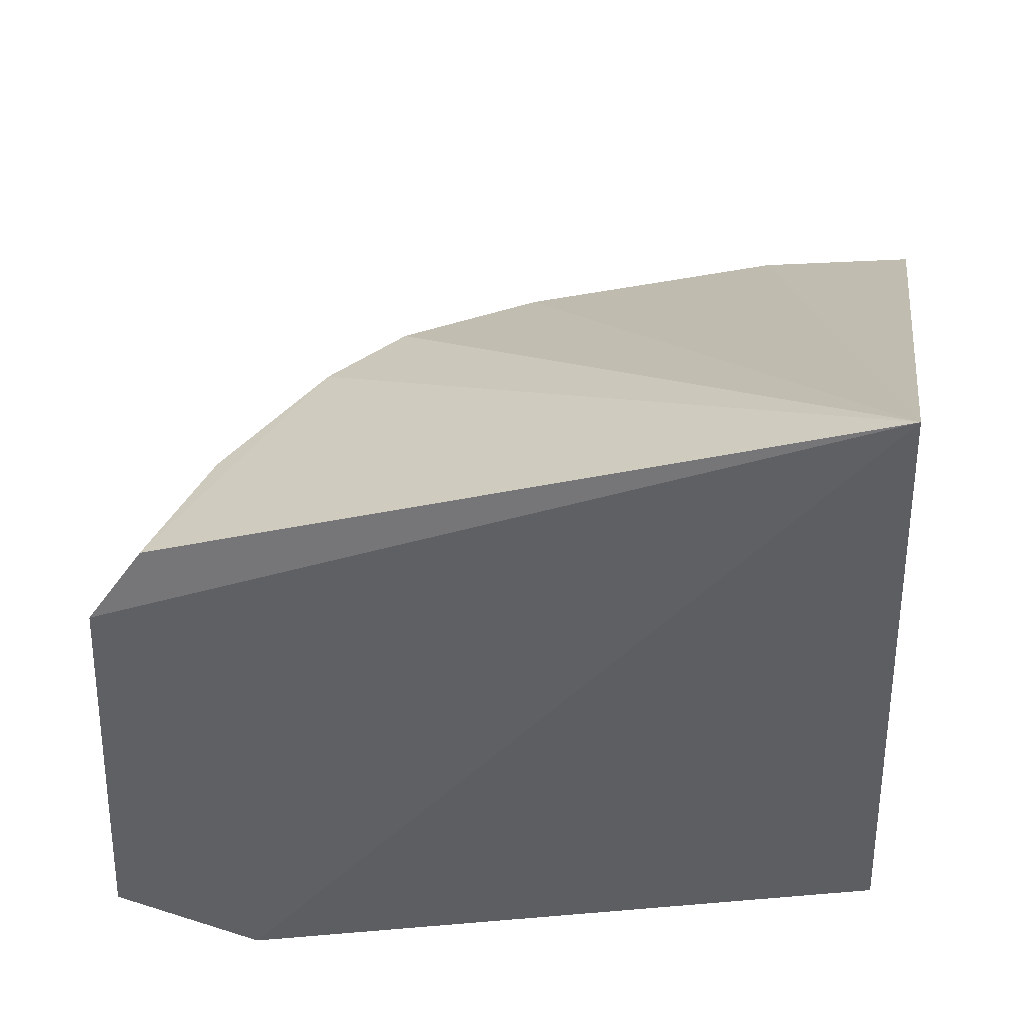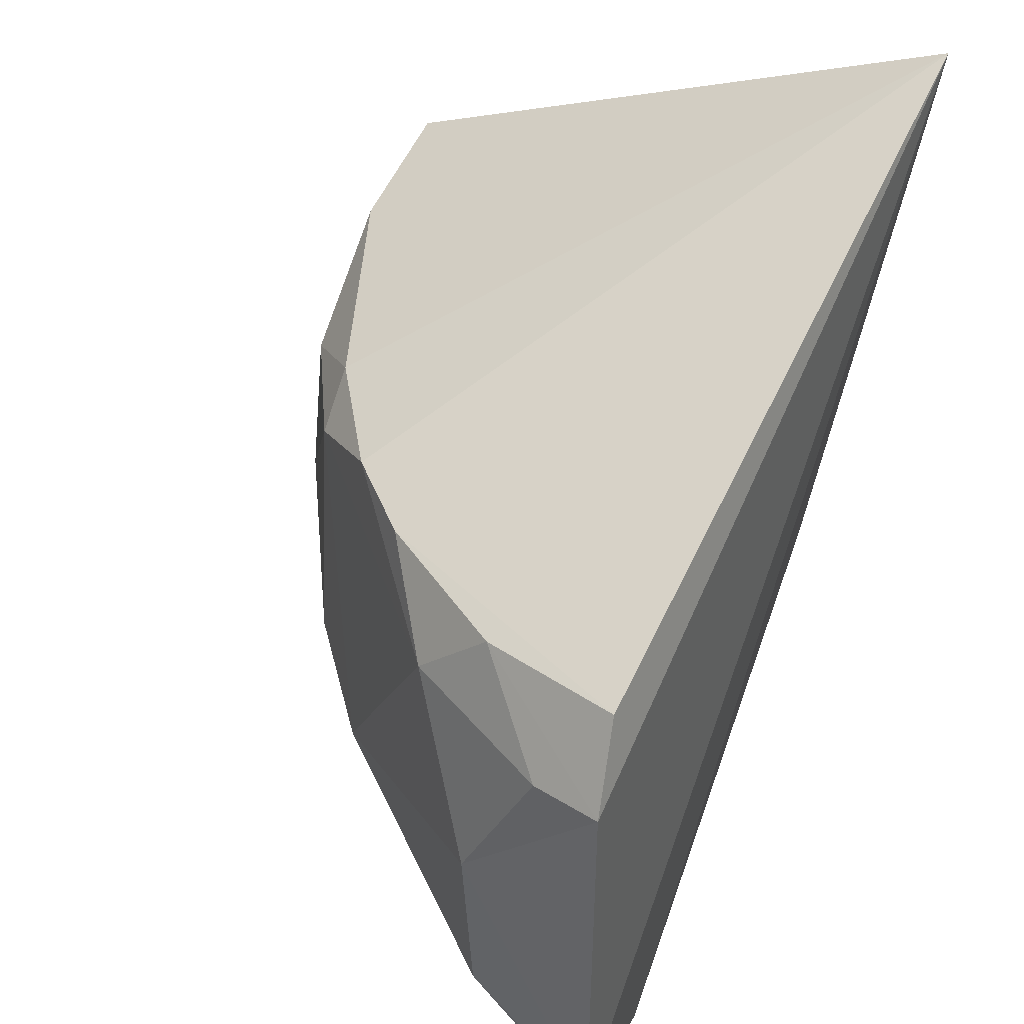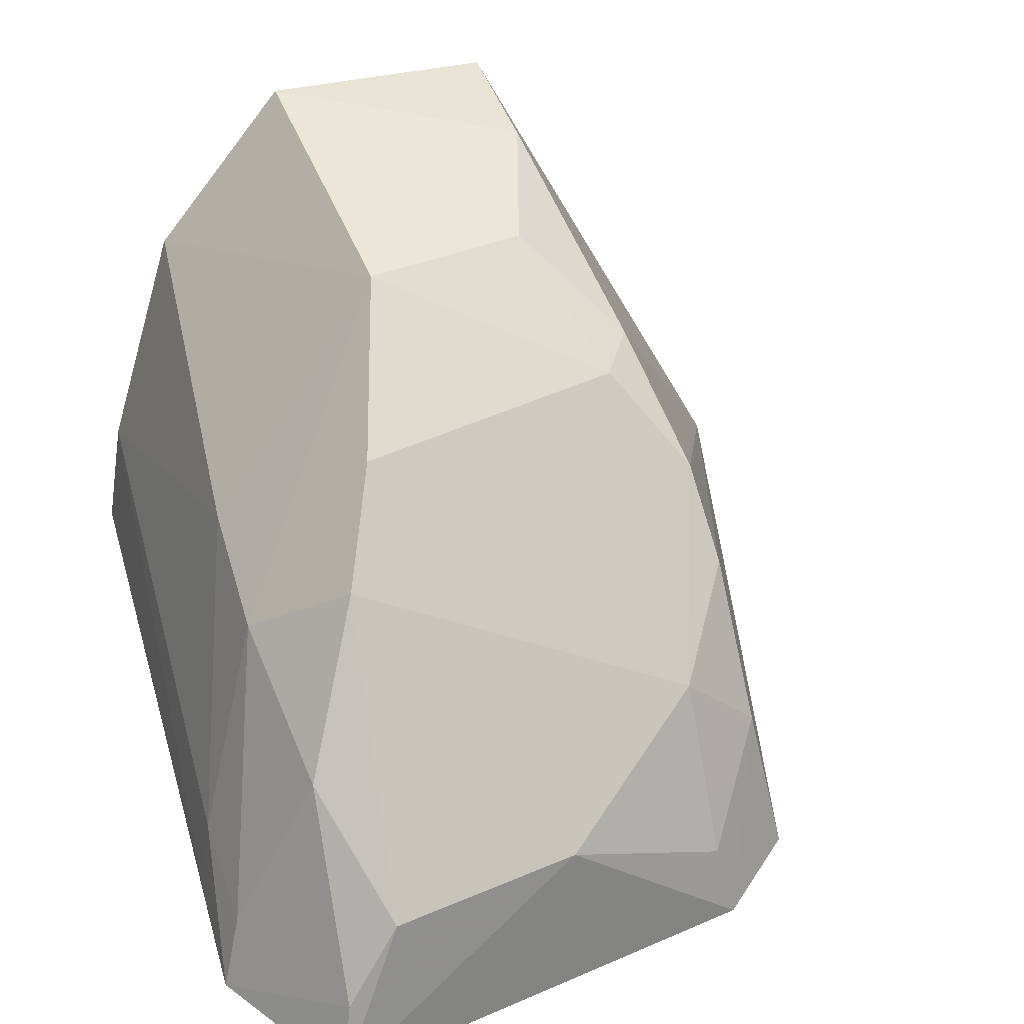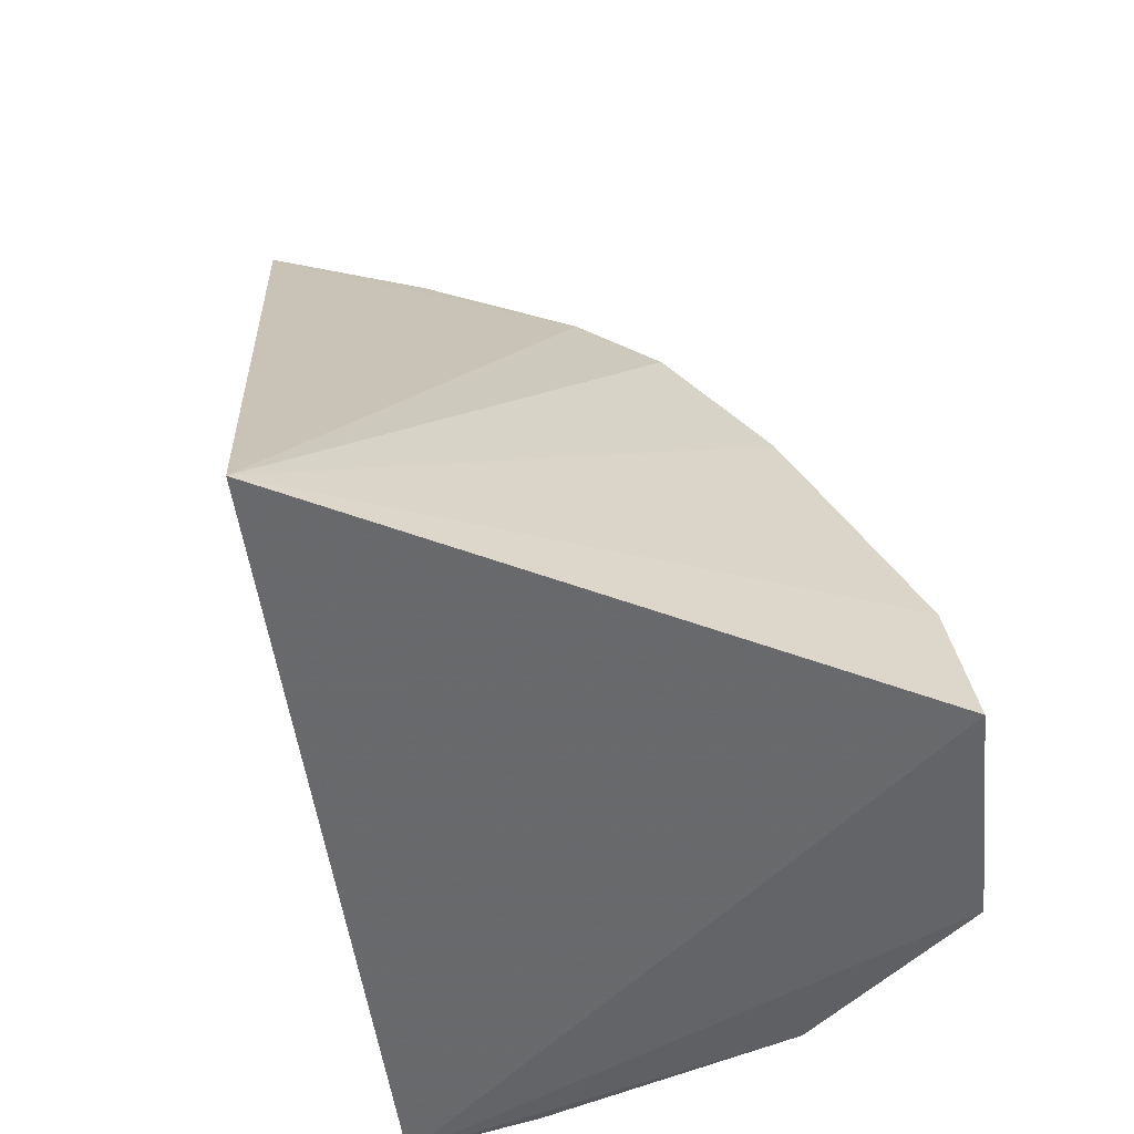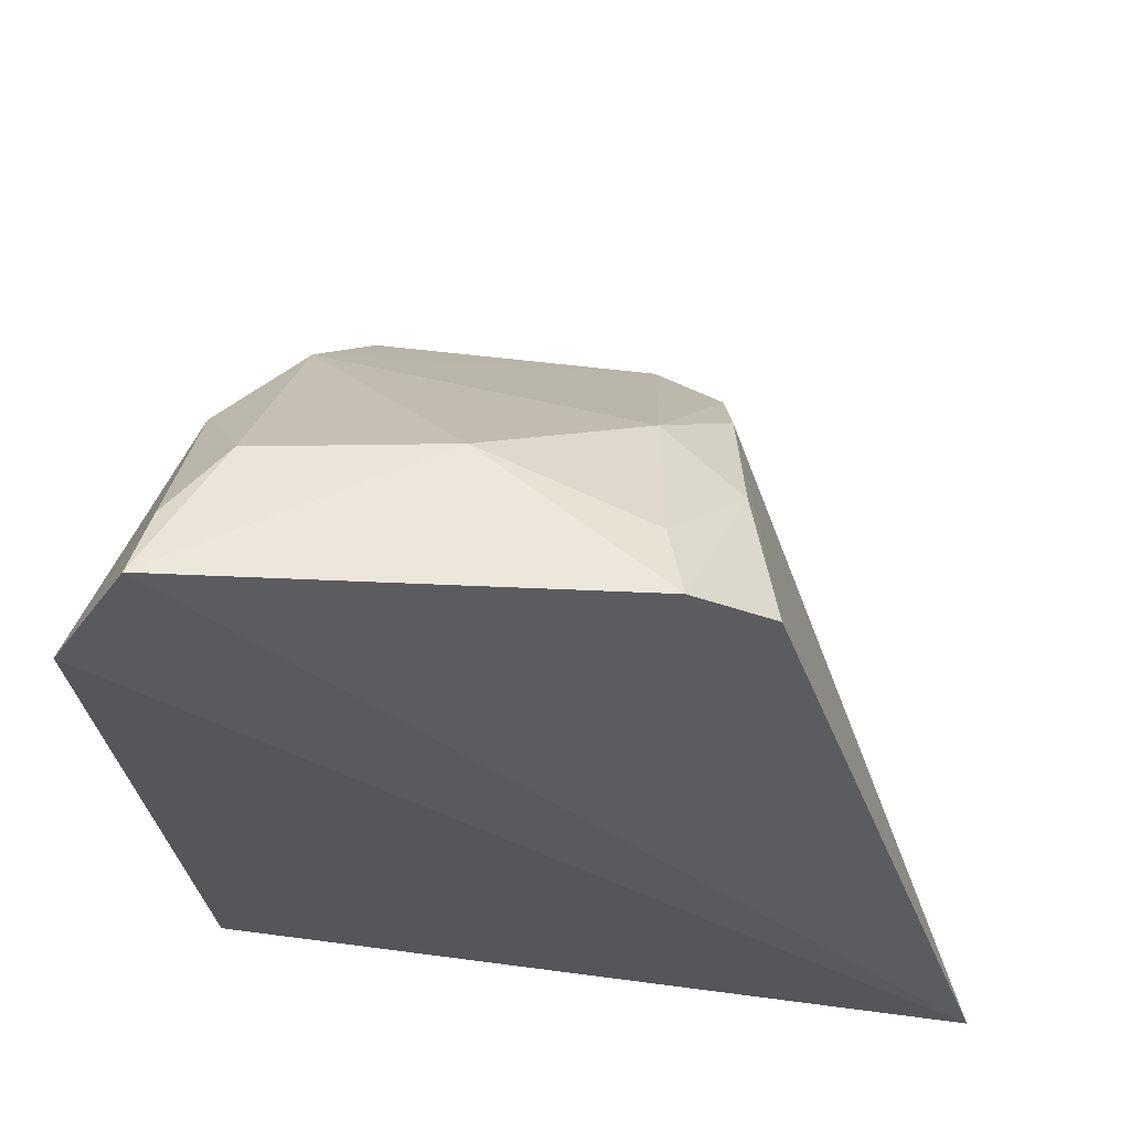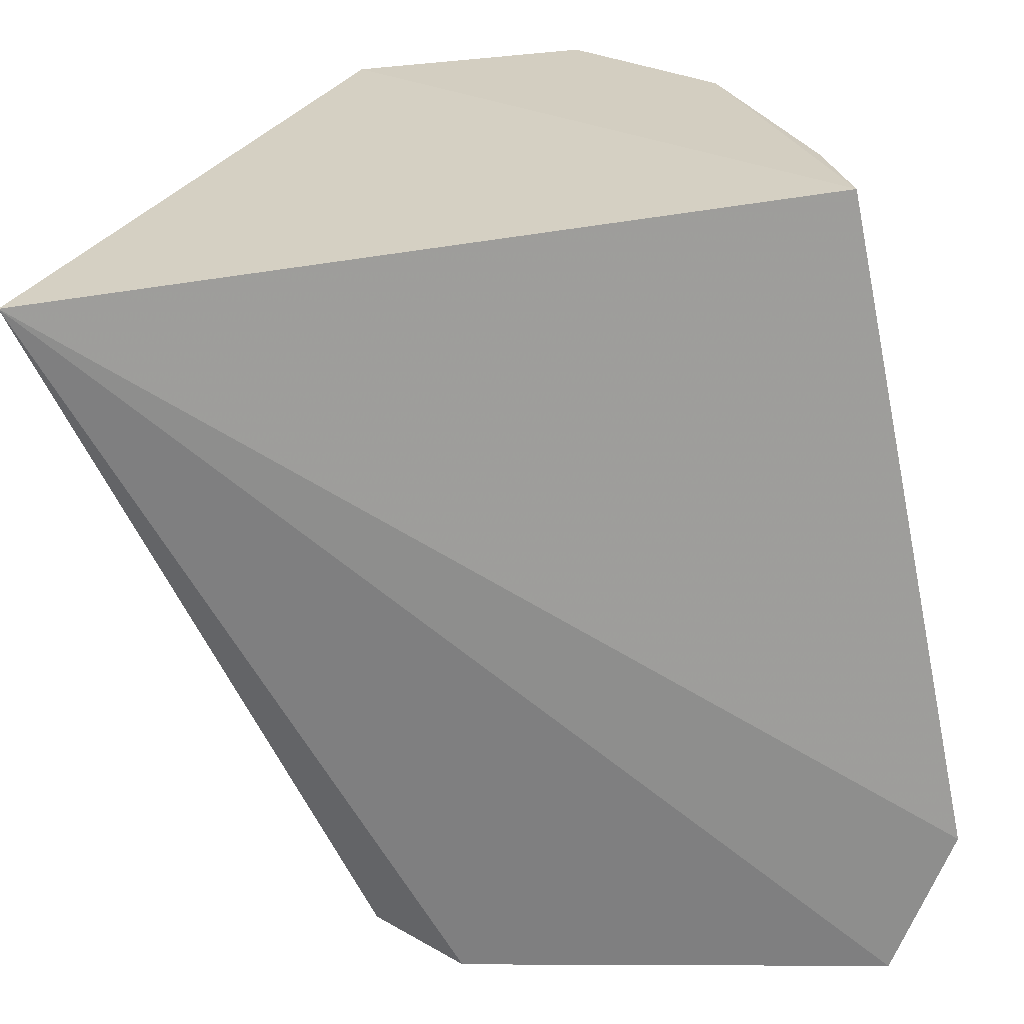
<metadata>
{"format":"obj","ext":"obj","renderer":"f3d","projection":"perspective","resolution":1024,"background":"white","views":[{"elev":44.0,"azim":5.2,"up":"+Z"},{"elev":45.9,"azim":-66.0,"up":"+Z"},{"elev":41.5,"azim":-114.6,"up":"+Y"},{"elev":40.0,"azim":81.6,"up":"+Z"},{"elev":-31.1,"azim":-93.4,"up":"+Y"},{"elev":-64.2,"azim":93.0,"up":"+Y"}]}
</metadata>
<code>
v 0.008328 0.1061 0.04196
v 0.01004 0.1108 0.006021
v 0.002943 0.134 0.02743
v -0.02126 0.1083 0.001326
v 0.0101 0.135 0.01731
v -0.02463 0.1089 0.02894
v 0.01005 0.1278 0.01073
v -0.01678 0.1261 0.01025
v 0.009928 0.134 0.02833
v -0.01482 0.1257 0.02827
v -0.02821 0.1081 0.004511
v 0.009792 0.1166 0.006948
v -0.005088 0.1339 0.01628
v -0.01318 0.1225 0.00644
v -0.01816 0.1223 0.02825
v -0.008739 0.1296 0.0277
v -0.02729 0.1084 0.02499
v -0.02109 0.1196 0.006415
v -0.01546 0.1092 0.002207
v -0.01129 0.1296 0.02565
v -0.01549 0.1128 0.002858
v -0.006832 0.1237 0.007323
v -0.01265 0.1297 0.01285
v -0.02245 0.1158 0.02813
v -0.02709 0.1114 0.005371
v -0.0204 0.1115 0.002461
v -0.00436 0.1334 0.02415
v -0.02228 0.1193 0.02464
v -0.02634 0.1154 0.01688
v -0.02625 0.1119 0.02446
v -0.02639 0.1149 0.008082
f 2 1 4
f 7 5 2
f 9 1 2
f 9 2 5
f 9 5 3
f 9 3 1
f 11 4 1
f 12 7 2
f 13 3 5
f 13 5 7
f 15 6 1
f 15 1 10
f 16 10 1
f 16 1 3
f 17 11 1
f 17 1 6
f 18 8 14
f 19 12 2
f 19 2 4
f 20 10 16
f 21 19 4
f 21 12 19
f 22 14 13
f 22 13 7
f 22 21 14
f 22 7 12
f 22 12 21
f 23 14 8
f 23 13 14
f 23 20 13
f 23 8 20
f 24 17 6
f 24 6 15
f 25 18 4
f 25 4 11
f 26 18 14
f 26 4 18
f 26 21 4
f 26 14 21
f 27 20 16
f 27 16 3
f 27 3 13
f 27 13 20
f 28 15 10
f 28 10 20
f 28 20 8
f 28 24 15
f 29 11 17
f 29 28 8
f 30 17 24
f 30 24 28
f 30 29 17
f 30 28 29
f 31 25 11
f 31 11 29
f 31 18 25
f 31 29 8
f 31 8 18

</code>
